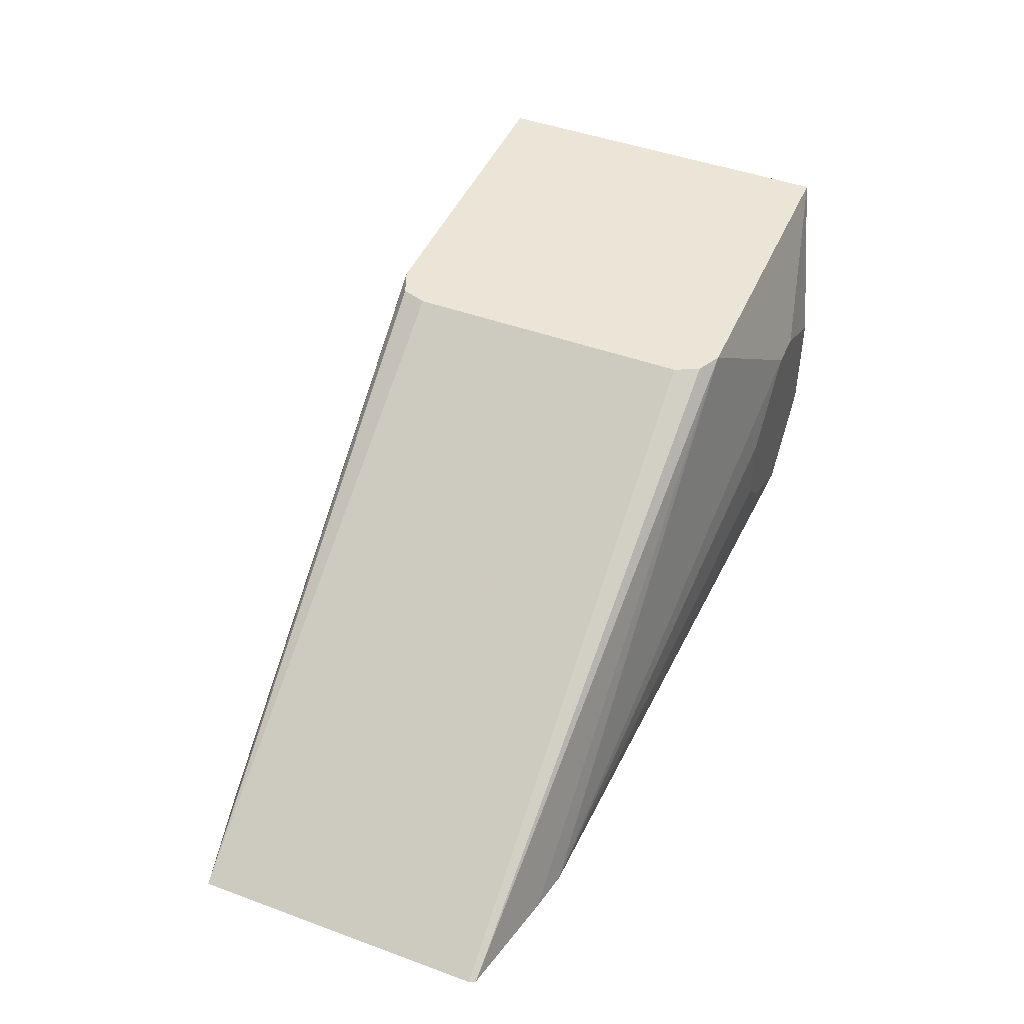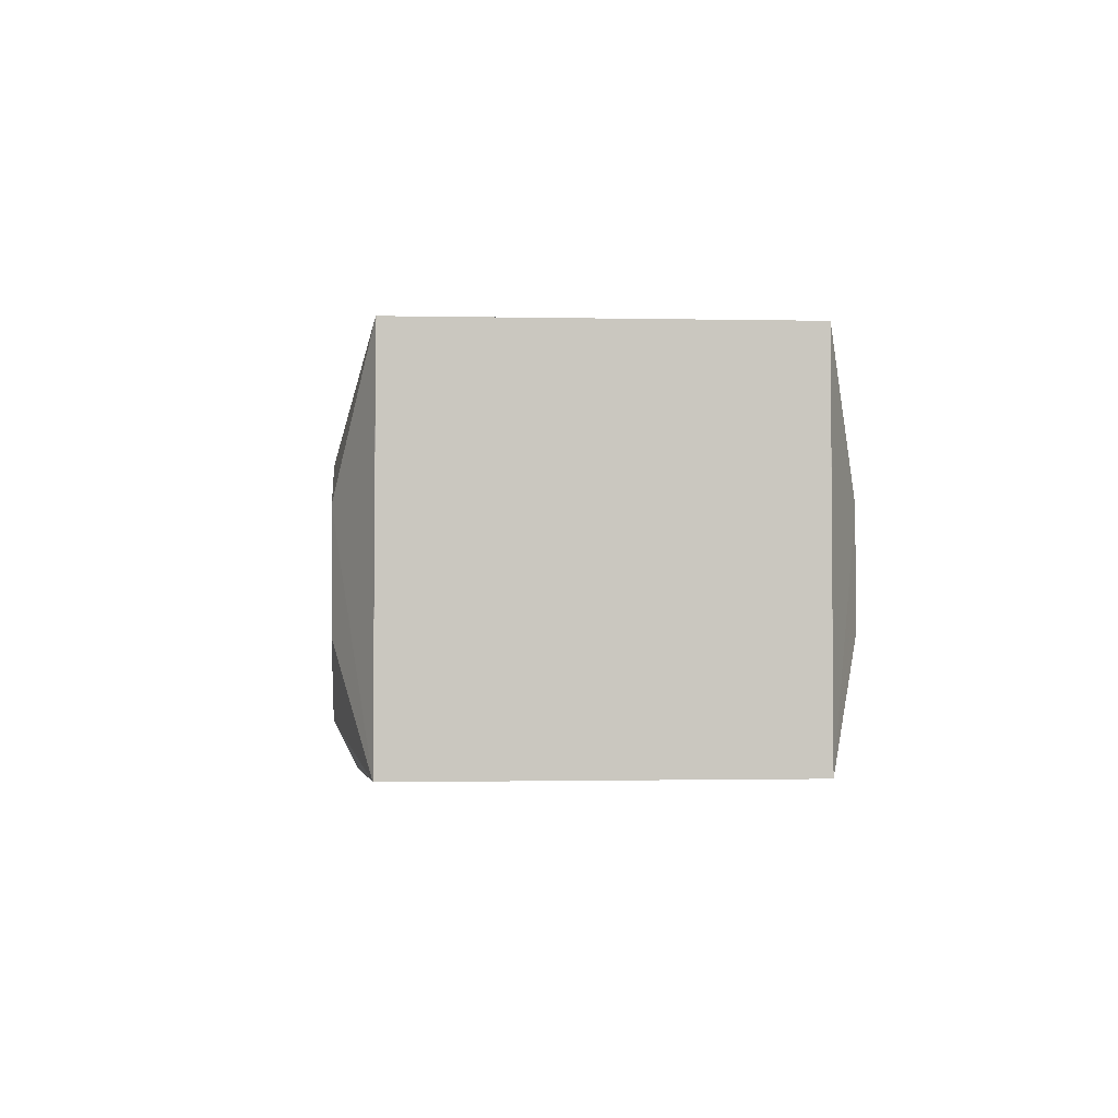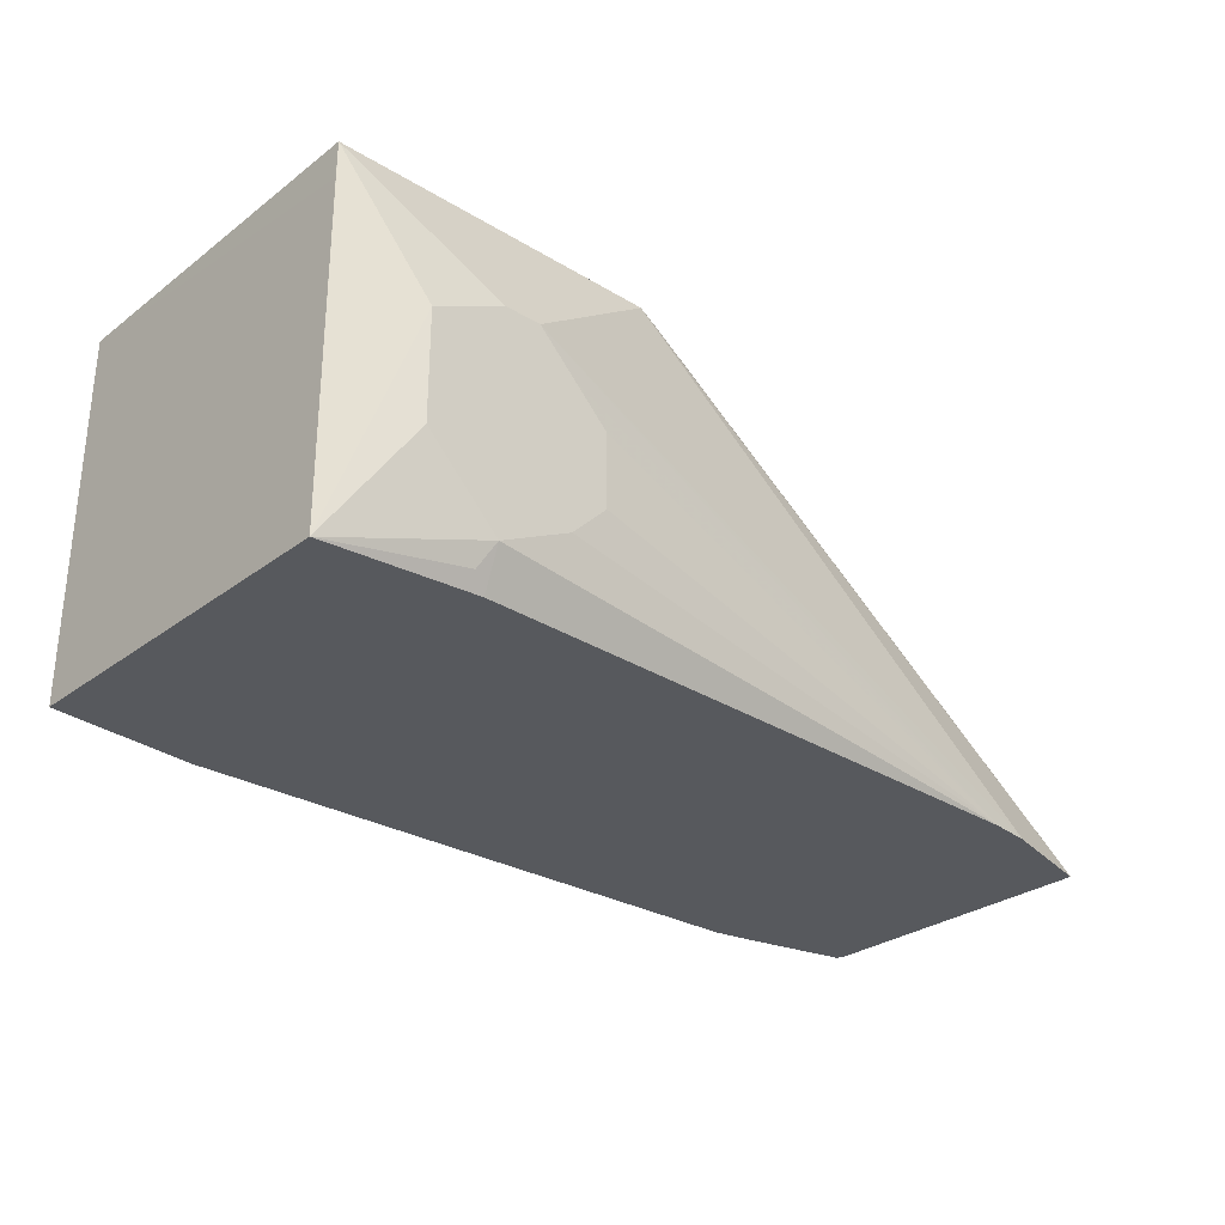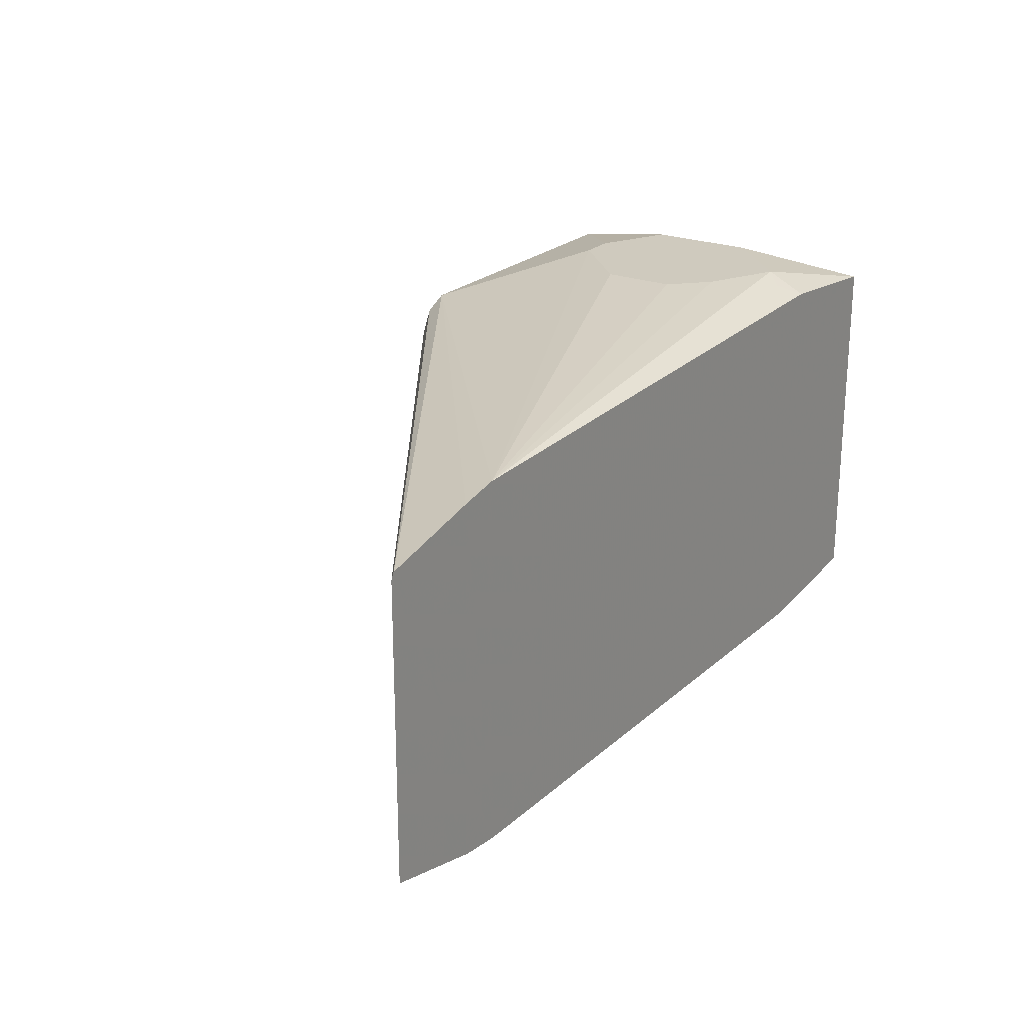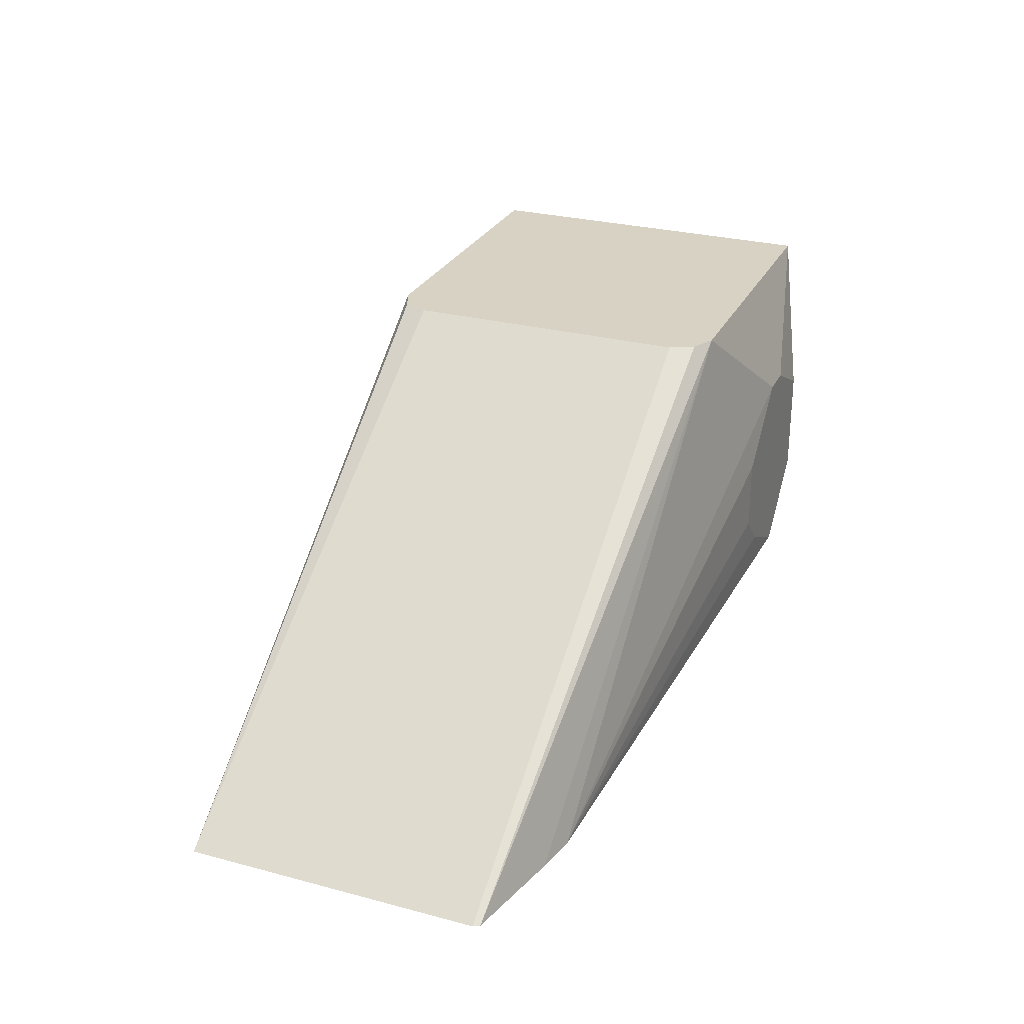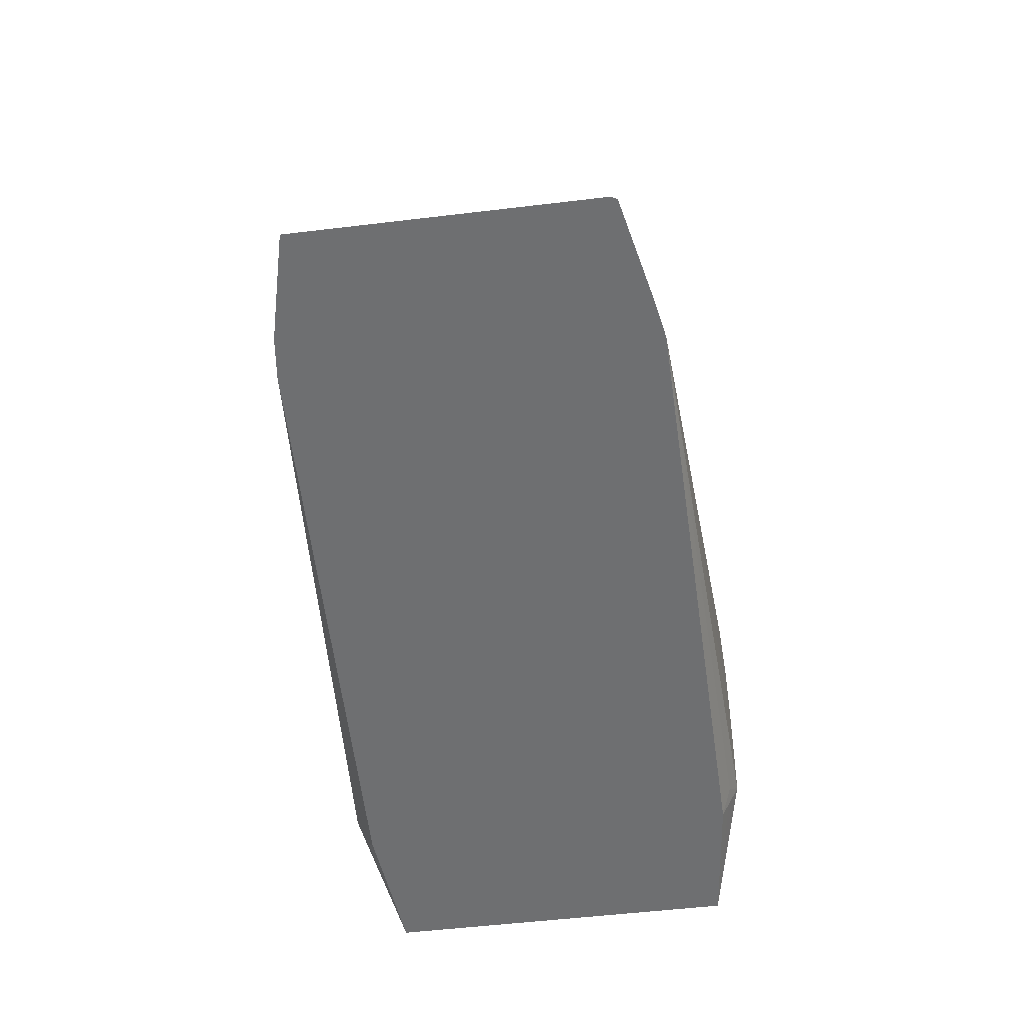
<metadata>
{"format":"obj","ext":"obj","renderer":"f3d","projection":"perspective","resolution":1024,"background":"white","views":[{"elev":45.9,"azim":112.8,"up":"+Z"},{"elev":-1.0,"azim":-94.6,"up":"+Z"},{"elev":-29.0,"azim":-42.1,"up":"+Z"},{"elev":23.2,"azim":123.5,"up":"+Y"},{"elev":27.7,"azim":112.0,"up":"+Z"},{"elev":-54.6,"azim":97.2,"up":"+Z"}]}
</metadata>
<code>
v -0.09089 -0.05454 -0.2
v -0.09089 -0.05454 -0.1818
v -0.09997 -0.05454 -0.2091
v 0.03755 -0.04585 -0.228
v -0.09997 -0.05454 -0.1727
v -0.1182 -0.05454 -0.2182
v 0.04788 -0.0446 -0.228
v -0.1091 -0.05454 -0.1636
v -0.1174 -0.04958 -0.228
v -0.1273 -0.05454 -0.2091
v -0.1546 -0.04585 -0.228
v -0.1212 -0.05151 -0.2242
v 0.07432 -0.03795 -0.228
v -0.07275 -0.04544 -0.1363
v -0.0727 -0.04544 -0.1364
v -0.1182 -0.05454 -0.1636
v -0.1363 -0.05454 -0.2
v -0.1545 -0.04544 -0.1363
v -0.1546 -0.04544 -0.1454
v -0.1546 0.04585 -0.228
v -0.1363 -0.05454 -0.1727
v 0.07432 0.03636 -0.228
v -0.06363 -0.03632 -0.1363
v -0.06582 -0.04262 -0.1363
v -0.1546 0.04535 -0.1363
v -0.1363 0.05454 -0.2
v -0.1273 0.05454 -0.2091
v -0.1182 0.05454 -0.2182
v -0.1182 0.05151 -0.2242
v -0.1182 0.04958 -0.228
v -0.1546 0.04544 -0.1454
v -0.1545 0.04544 -0.1363
v -0.1363 0.05454 -0.1727
v 0.07351 0.03795 -0.228
v -0.06665 0.04241 -0.1363
v -0.06363 0.03638 -0.1363
v -0.1136 0.05226 -0.2227
v -0.09997 0.05454 -0.2091
v 0.03715 0.04585 -0.228
v -0.1182 0.05454 -0.1636
v -0.07275 0.04544 -0.1363
v 0.04723 0.04387 -0.228
v -0.0727 0.04544 -0.1364
v -0.09089 0.05454 -0.2
v -0.09089 0.05454 -0.1818
v -0.09997 0.05454 -0.1727
v -0.1091 0.05454 -0.1636
f 26 40 47
f 20 29 30
f 26 33 40
f 25 32 31
f 22 35 36
f 22 34 35
f 20 33 26
f 20 32 33
f 20 31 32
f 16 18 21
f 20 27 28
f 20 26 27
f 18 25 19
f 14 25 18
f 14 32 25
f 14 41 32
f 14 35 41
f 14 36 35
f 26 47 46
f 20 28 29
f 26 46 45
f 32 47 40
f 26 44 38
f 14 23 36
f 39 43 42
f 39 47 43
f 39 46 47
f 39 45 46
f 39 44 45
f 38 44 39
f 34 41 35
f 34 43 41
f 26 45 44
f 34 42 43
f 32 40 33
f 30 37 39
f 29 37 30
f 28 39 37
f 28 38 39
f 28 37 29
f 41 43 47
f 26 28 27
f 26 38 28
f 32 41 47
f 14 24 23
f 4 20 30
f 13 23 24
f 4 39 42
f 4 30 39
f 4 11 20
f 4 9 11
f 4 6 9
f 4 8 5
f 4 7 8
f 3 6 4
f 2 4 5
f 1 4 2
f 1 3 4
f 1 6 3
f 1 10 6
f 1 17 10
f 1 21 17
f 1 16 21
f 1 8 16
f 1 5 8
f 1 2 5
f 4 42 34
f 4 34 22
f 13 24 14
f 4 13 7
f 13 36 23
f 13 22 36
f 11 21 18
f 11 17 21
f 11 31 20
f 4 22 13
f 11 19 25
f 11 18 19
f 10 17 11
f 11 25 31
f 8 18 16
f 9 12 11
f 6 11 12
f 6 12 9
f 7 13 14
f 6 10 11
f 7 15 8
f 8 15 14
f 8 14 18
f 7 14 15

</code>
